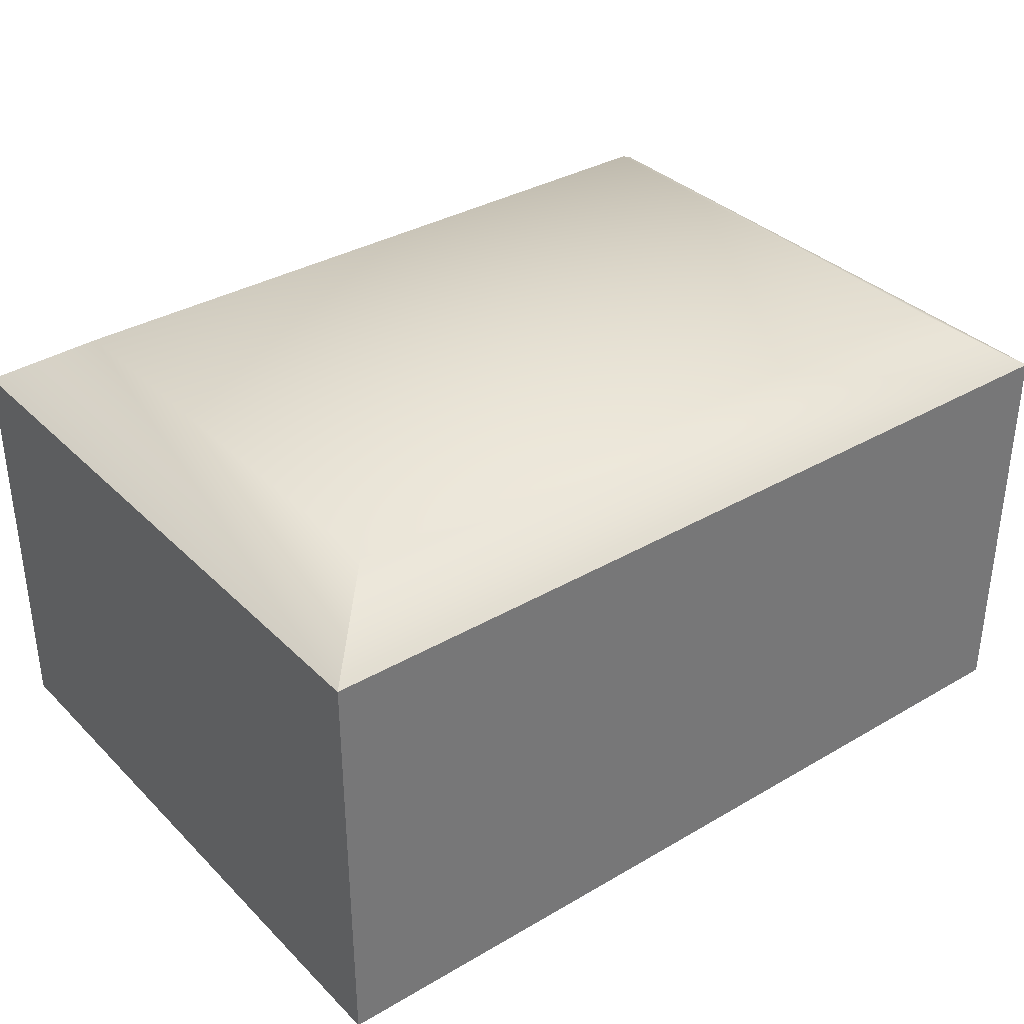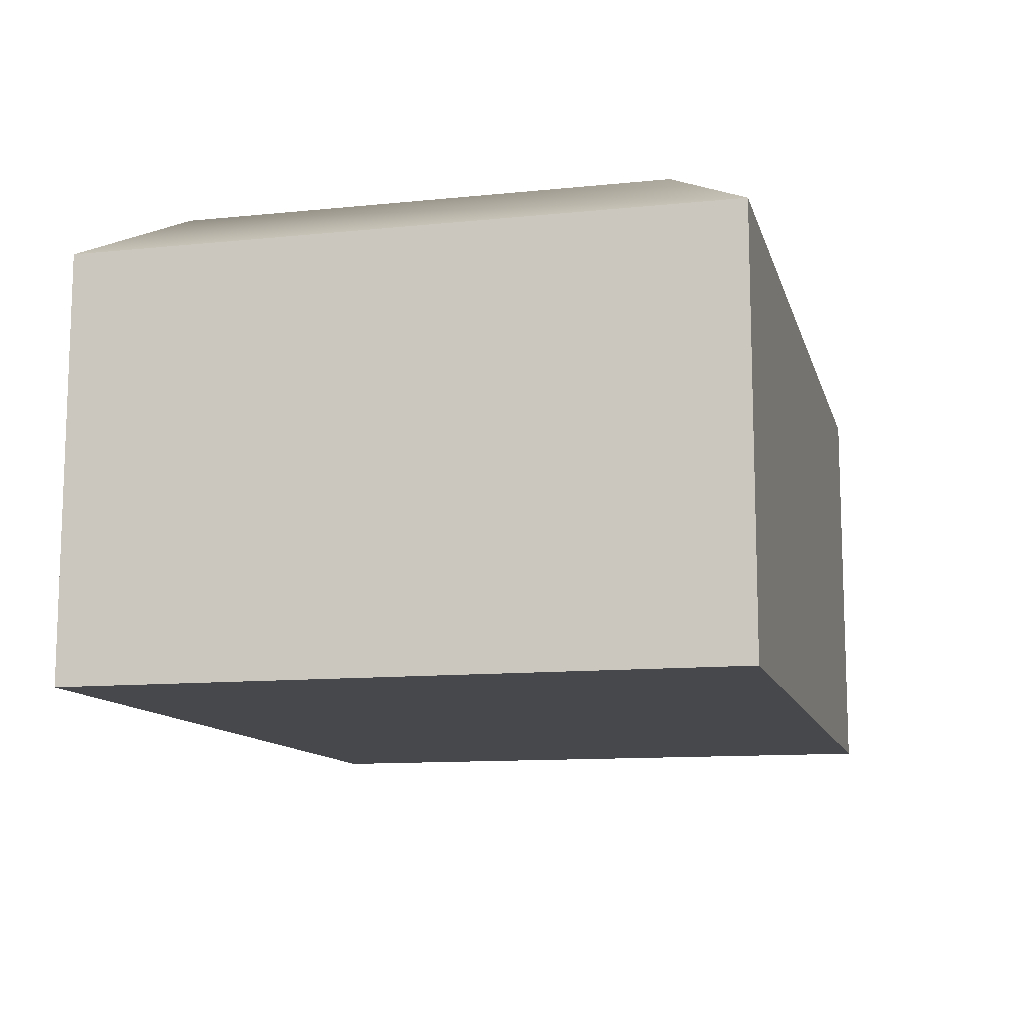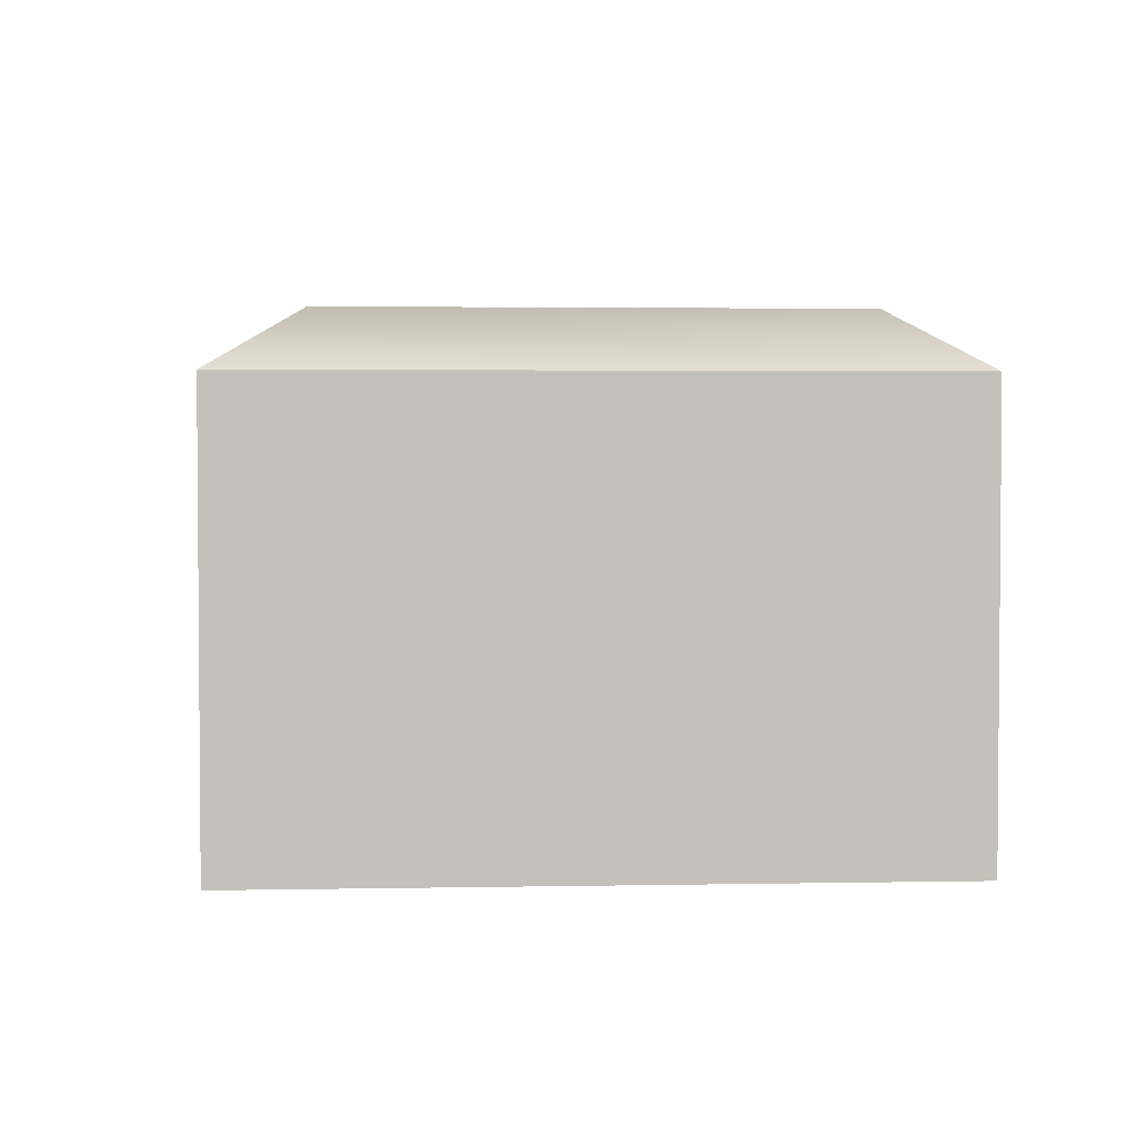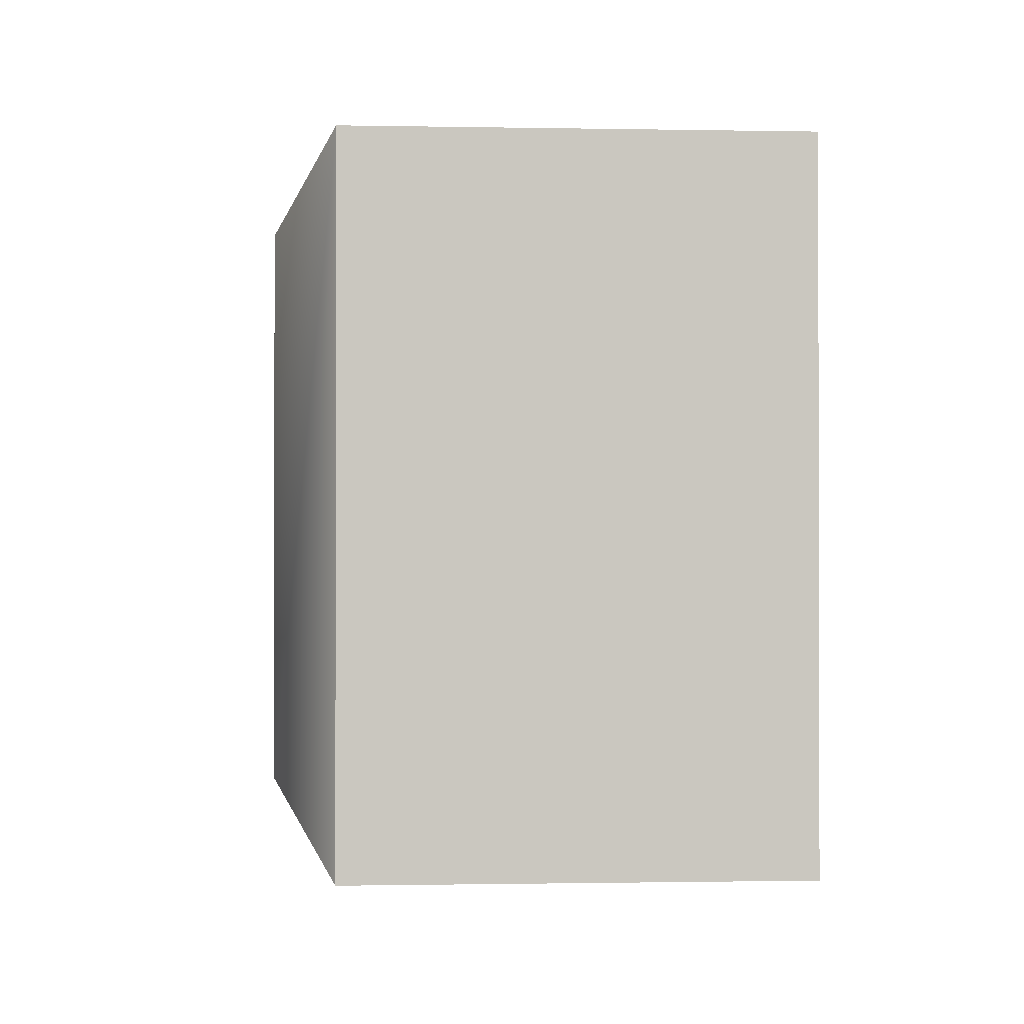
<metadata>
{"format":"obj","ext":"obj","renderer":"f3d","projection":"perspective","resolution":1024,"background":"white","views":[{"elev":34.9,"azim":-37.9,"up":"+Z"},{"elev":-11.6,"azim":103.9,"up":"+Z"},{"elev":2.8,"azim":-93.7,"up":"+Z"},{"elev":-0.8,"azim":86.1,"up":"+Y"}]}
</metadata>
<code>
o MeshRemotebuttons2_1_GeomSubset_4
v -0.018 -0.08579 0.005976
v -0.008501 -0.08579 0.005976
v -0.0085 -0.07878 0.005976
v -0.018 -0.07878 0.005976
v -0.018 -0.08579 0.01048
v -0.008501 -0.08579 0.01048
v -0.0085 -0.07878 0.01048
v -0.018 -0.07878 0.01048
v -0.003801 -0.08579 0.005976
v 0.005699 -0.08579 0.005976
v 0.0057 -0.07879 0.005976
v -0.0038 -0.07878 0.005976
v -0.003801 -0.08579 0.01048
v 0.005699 -0.08579 0.01048
v 0.0057 -0.07879 0.01048
v -0.0038 -0.07878 0.01048
v 0.009999 -0.08579 0.005976
v 0.0195 -0.08579 0.005976
v 0.0195 -0.07879 0.005976
v 0.01 -0.07879 0.005976
v 0.009999 -0.08579 0.01048
v 0.0195 -0.08579 0.01048
v 0.0195 -0.07879 0.01048
v 0.01 -0.07879 0.01048
v -0.018 -0.07619 0.005976
v -0.0085 -0.07619 0.005976
v -0.0085 -0.06918 0.005976
v -0.018 -0.06918 0.005976
v -0.018 -0.07619 0.01048
v -0.0085 -0.07619 0.01048
v -0.0085 -0.06918 0.01048
v -0.018 -0.06918 0.01048
v -0.0038 -0.07619 0.005976
v 0.0057 -0.07619 0.005976
v 0.0057 -0.06919 0.005976
v -0.0038 -0.06918 0.005976
v -0.0038 -0.07619 0.01048
v 0.0057 -0.07619 0.01048
v 0.0057 -0.06919 0.01048
v -0.0038 -0.06918 0.01048
v 0.01 -0.07619 0.005976
v 0.0195 -0.07619 0.005976
v 0.0195 -0.06919 0.005976
v 0.01 -0.06919 0.005976
v 0.01 -0.07619 0.01048
v 0.0195 -0.07619 0.01048
v 0.0195 -0.06919 0.01048
v 0.01 -0.06919 0.01048
v -0.018 -0.06638 0.005976
v -0.0085 -0.06638 0.005976
v -0.0085 -0.05939 0.005976
v -0.018 -0.05939 0.005976
v -0.018 -0.06638 0.01048
v -0.0085 -0.06638 0.01048
v -0.0085 -0.05939 0.01048
v -0.018 -0.05939 0.01048
v -0.0038 -0.06638 0.005976
v 0.0057 -0.06639 0.005976
v 0.0057 -0.05939 0.005976
v -0.0038 -0.05939 0.005976
v -0.0038 -0.06638 0.01048
v 0.0057 -0.06639 0.01048
v 0.0057 -0.05939 0.01048
v -0.0038 -0.05939 0.01048
v 0.01 -0.06639 0.005976
v 0.0195 -0.06639 0.005976
v 0.0195 -0.05939 0.005976
v 0.01 -0.05939 0.005976
v 0.01 -0.06639 0.01048
v 0.0195 -0.06639 0.01048
v 0.0195 -0.05939 0.01048
v 0.01 -0.05939 0.01048
v -0.018 -0.0536 0.005976
v -0.0085 -0.0536 0.005976
v -0.0085 -0.03617 0.005976
v -0.018 -0.03617 0.005976
v -0.018 -0.0536 0.01048
v -0.0085 -0.0536 0.01048
v -0.0085 -0.03617 0.01048
v -0.018 -0.03617 0.01048
v 0.01 -0.0536 0.005976
v 0.0195 -0.0536 0.005976
v 0.0195 -0.03617 0.005976
v 0.01 -0.03617 0.005976
v 0.01 -0.0536 0.01048
v 0.0195 -0.0536 0.01048
v 0.0195 -0.03617 0.01048
v 0.01 -0.03617 0.01048
v -0.0038 -0.05219 0.005976
v 0.0057 -0.05219 0.005976
v 0.0057 -0.04678 0.005976
v -0.0038 -0.04678 0.005976
v -0.0038 -0.05219 0.01048
v 0.0057 -0.05219 0.01048
v 0.0057 -0.04678 0.01048
v -0.0038 -0.04678 0.01048
v -0.0038 -0.04289 0.005976
v 0.0057 -0.04289 0.005976
v 0.0057 -0.03748 0.005976
v -0.0038 -0.03748 0.005976
v -0.0038 -0.04289 0.01048
v 0.0057 -0.04289 0.01048
v 0.0057 -0.03748 0.01048
v -0.0038 -0.03748 0.01048
v -0.02081 -0.0307 0.005976
v -0.009888 -0.0307 0.005976
v -0.009888 -0.02567 0.005976
v -0.02081 -0.02567 0.005976
v -0.02081 -0.0307 0.01048
v -0.009888 -0.0307 0.01048
v -0.009888 -0.02567 0.01048
v -0.02081 -0.02567 0.01048
v -0.004483 -0.0307 0.005976
v 0.006442 -0.03071 0.005976
v 0.006442 -0.02567 0.005976
v -0.004483 -0.02567 0.005976
v -0.004483 -0.0307 0.01048
v 0.006442 -0.03071 0.01048
v 0.006442 -0.02567 0.01048
v -0.004483 -0.02567 0.01048
v 0.01139 -0.03071 0.005976
v 0.02231 -0.03071 0.005976
v 0.02231 -0.02567 0.005976
v 0.01139 -0.02567 0.005976
v 0.01139 -0.03071 0.01048
v 0.02231 -0.03071 0.01048
v 0.02231 -0.02567 0.01048
v 0.01139 -0.02567 0.01048
v -0.0202 0.04437 0.005976
v -0.0107 0.04437 0.005976
v -0.0107 0.04986 0.005976
v -0.0202 0.04986 0.005976
v -0.0202 0.04437 0.01048
v -0.0107 0.04437 0.01048
v -0.0107 0.04986 0.01048
v -0.0202 0.04986 0.01048
v -0.0096 0.04437 0.005976
v -0.0001 0.04437 0.005976
v -0.0001 0.04986 0.005976
v -0.0096 0.04986 0.005976
v -0.0096 0.04437 0.01048
v -0.0001 0.04437 0.01048
v -0.0001 0.04986 0.01048
v -0.0096 0.04986 0.01048
v 0.0012 0.04437 0.005976
v 0.0107 0.04437 0.005976
v 0.0107 0.04986 0.005976
v 0.0012 0.04986 0.005976
v 0.0012 0.04437 0.01048
v 0.0107 0.04437 0.01048
v 0.0107 0.04986 0.01048
v 0.0012 0.04986 0.01048
v 0.0119 0.04437 0.005976
v 0.0214 0.04437 0.005976
v 0.0214 0.04986 0.005976
v 0.0119 0.04986 0.005976
v 0.0119 0.04437 0.01048
v 0.0214 0.04437 0.01048
v 0.0214 0.04986 0.01048
v 0.0119 0.04986 0.01048
v -0.0202 0.05317 0.005976
v -0.0107 0.05317 0.005976
v -0.0107 0.05866 0.005976
v -0.0202 0.05866 0.005976
v -0.0202 0.05317 0.01048
v -0.0107 0.05317 0.01048
v -0.0107 0.05866 0.01048
v -0.0202 0.05866 0.01048
v -0.0096 0.05317 0.005976
v -0.0001 0.05317 0.005976
v -0.0001 0.05866 0.005976
v -0.0096 0.05866 0.005976
v -0.0096 0.05317 0.01048
v -0.0001 0.05317 0.01048
v -0.0001 0.05866 0.01048
v -0.0096 0.05866 0.01048
v 0.0012 0.05317 0.005976
v 0.0107 0.05317 0.005976
v 0.0107 0.05866 0.005976
v 0.0012 0.05866 0.005976
v 0.0012 0.05317 0.01048
v 0.0107 0.05317 0.01048
v 0.0107 0.05866 0.01048
v 0.0012 0.05866 0.01048
v 0.0119 0.05317 0.005976
v 0.0214 0.05317 0.005976
v 0.0214 0.05866 0.005976
v 0.0119 0.05866 0.005976
v 0.0119 0.05317 0.01048
v 0.0214 0.05317 0.01048
v 0.0214 0.05866 0.01048
v 0.0119 0.05866 0.01048
v -0.0202 0.06277 0.005976
v -0.0107 0.06277 0.005976
v -0.0107 0.06826 0.005976
v -0.0202 0.06826 0.005976
v -0.0202 0.06277 0.01048
v -0.0107 0.06277 0.01048
v -0.0107 0.06826 0.01048
v -0.0202 0.06826 0.01048
v -0.0096 0.06277 0.005976
v -0.0001 0.06277 0.005976
v -0.0001 0.06826 0.005976
v -0.0096 0.06826 0.005976
v -0.0096 0.06277 0.01048
v -0.0001 0.06277 0.01048
v -0.0001 0.06826 0.01048
v -0.0096 0.06826 0.01048
v 0.0012 0.06277 0.005976
v 0.0107 0.06277 0.005976
v 0.0107 0.06826 0.005976
v 0.0012 0.06826 0.005976
v 0.0012 0.06277 0.01048
v 0.0107 0.06277 0.01048
v 0.0107 0.06826 0.01048
v 0.0012 0.06826 0.01048
v 0.0119 0.06277 0.005976
v 0.0214 0.06277 0.005976
v 0.0214 0.06826 0.005976
v 0.0119 0.06826 0.005976
v 0.0119 0.06277 0.01048
v 0.0214 0.06277 0.01048
v 0.0214 0.06826 0.01048
v 0.0119 0.06826 0.01048
v -0.0228 -0.09828 0.005976
v -0.0133 -0.09828 0.005976
v -0.0133 -0.09129 0.005976
v -0.0228 -0.09129 0.005976
v -0.0228 -0.09828 0.01048
v -0.0133 -0.09828 0.01048
v -0.0133 -0.09129 0.01048
v -0.0228 -0.09129 0.01048
v -0.01566 -0.01374 0.01088
v -0.01455 -0.01456 0.01088
v -0.01455 0.007186 0.01088
v -0.01566 0.006366 0.01088
v 0.01766 0.006366 0.01088
v 0.01655 0.007186 0.01088
v 0.01655 -0.01456 0.01088
v 0.01766 -0.01374 0.01088
v -0.00993 -0.00831 0.01088
v -0.00993 0.000939 0.01088
v 0.01193 0.000939 0.01088
v 0.01193 -0.00831 0.01088
v -0.003844 -0.01747 0.01088
v 0.005844 -0.01747 0.01088
v -0.01932 0.00056 0.01088
v -0.01932 -0.007931 0.01088
v 0.005844 0.0101 0.01088
v -0.003844 0.0101 0.01088
v 0.02132 -0.007931 0.01088
v 0.02132 0.00056 0.01088
v 0.005844 -0.009965 0.01088
v -0.003844 -0.009965 0.01088
v -0.003844 0.002594 0.01088
v 0.005844 0.002594 0.01088
v 0.01304 -0.00749 0.01088
v 0.01304 0.000119 0.01088
v -0.01104 -0.00749 0.01088
v -0.01104 0.000119 0.01088
v -0.009821 -0.00836 0.006827
v -0.003796 -0.009999 0.006827
v -0.003796 -0.01743 0.006827
v -0.01439 -0.01454 0.006827
v -0.003796 0.002628 0.006827
v -0.009821 0.000989 0.006827
v -0.01439 0.007173 0.006827
v -0.003796 0.01005 0.006827
v 0.01182 0.000989 0.006827
v 0.005796 0.002628 0.006827
v 0.005796 0.01005 0.006827
v 0.01639 0.007173 0.006827
v 0.005796 -0.009999 0.006827
v 0.01182 -0.00836 0.006827
v 0.01639 -0.01454 0.006827
v 0.005796 -0.01743 0.006827
v -0.01566 -0.01364 0.006827
v -0.01929 -0.007889 0.006827
v -0.01109 -0.007452 0.006827
v -0.01929 0.000518 0.006827
v -0.01566 0.006266 0.006827
v -0.01109 8.1e-05 0.006827
v 0.01766 0.006265 0.006827
v 0.02129 0.000518 0.006827
v 0.01309 8.1e-05 0.006827
v 0.02129 -0.007889 0.006827
v 0.01766 -0.01364 0.006827
v 0.01309 -0.007452 0.006827
v -0.006318 -0.007563 0.005976
v 0.008217 -0.007563 0.005976
v 0.008217 0.000592 0.005976
v -0.006317 0.000592 0.005976
v -0.006318 -0.007563 0.01048
v 0.008217 -0.007563 0.01048
v 0.008217 0.000592 0.01048
v -0.006317 0.000592 0.01048
v -0.00748 -0.003595 0.005976
v 0.00938 -0.003525 0.005976
v 0.00938 -0.003525 0.01048
v -0.00748 -0.003595 0.01048
v 0.000892 -0.008603 0.01048
v 0.000892 -0.008603 0.005976
v 0.000892 0.001632 0.01048
v 0.000892 0.001632 0.005976
v 0.000892 -0.00356 0.005976
v 0.000892 -0.00356 0.01108
v -0.02081 0.0155 0.005976
v -0.009887 0.0155 0.005976
v -0.009887 0.02054 0.005976
v -0.02081 0.02054 0.005976
v -0.02081 0.0155 0.01048
v -0.009887 0.0155 0.01048
v -0.009887 0.02054 0.01048
v -0.02081 0.02054 0.01048
v -0.004482 0.0155 0.005976
v 0.006443 0.01549 0.005976
v 0.006443 0.02053 0.005976
v -0.004482 0.02054 0.005976
v -0.004482 0.0155 0.01048
v 0.006443 0.01549 0.01048
v 0.006443 0.02053 0.01048
v -0.004482 0.02054 0.01048
v 0.01139 0.01549 0.005976
v 0.02231 0.01549 0.005976
v 0.02231 0.02053 0.005976
v 0.01139 0.02053 0.005976
v 0.01139 0.01549 0.01048
v 0.02231 0.01549 0.01048
v 0.02231 0.02053 0.01048
v 0.01139 0.02053 0.01048
v -0.02081 0.02449 0.005976
v -0.009887 0.02449 0.005976
v -0.009887 0.02953 0.005976
v -0.02081 0.02953 0.005976
v -0.02081 0.02449 0.01048
v -0.009887 0.02449 0.01048
v -0.009887 0.02953 0.01048
v -0.02081 0.02953 0.01048
v -0.004482 0.02449 0.005976
v 0.006443 0.02449 0.005976
v 0.006443 0.02953 0.005976
v -0.004482 0.02953 0.005976
v -0.004482 0.02449 0.01048
v 0.006443 0.02449 0.01048
v 0.006443 0.02953 0.01048
v -0.004482 0.02953 0.01048
v 0.01139 0.02449 0.005976
v 0.02231 0.02449 0.005976
v 0.02231 0.02953 0.005976
v 0.01139 0.02953 0.005976
v 0.01139 0.02449 0.01048
v 0.02231 0.02449 0.01048
v 0.02231 0.02953 0.01048
v 0.01139 0.02953 0.01048
v -0.0171 -0.08489 0.01108
v -0.009401 -0.08489 0.01108
v -0.0094 -0.07969 0.01108
v -0.0171 -0.07969 0.01108
v -0.002901 -0.08489 0.01108
v 0.004799 -0.08489 0.01108
v 0.0048 -0.07969 0.01108
v -0.0029 -0.07969 0.01108
v 0.0109 -0.08489 0.01108
v 0.0186 -0.08489 0.01108
v 0.0186 -0.07969 0.01108
v 0.0109 -0.07969 0.01108
v -0.0171 -0.07529 0.01108
v -0.0094 -0.07529 0.01108
v -0.0094 -0.07008 0.01108
v -0.0171 -0.07008 0.01108
v -0.0029 -0.07529 0.01108
v 0.0048 -0.07529 0.01108
v 0.0048 -0.07009 0.01108
v -0.0029 -0.07008 0.01108
v 0.0109 -0.07529 0.01108
v 0.0186 -0.07529 0.01108
v 0.0186 -0.07009 0.01108
v 0.0109 -0.07009 0.01108
v -0.0171 -0.06549 0.01108
v -0.0094 -0.06549 0.01108
v -0.0094 -0.06028 0.01108
v -0.0171 -0.06028 0.01108
v -0.0029 -0.06549 0.01108
v 0.0048 -0.06549 0.01108
v 0.0048 -0.06029 0.01108
v -0.0029 -0.06028 0.01108
v 0.0109 -0.06549 0.01108
v 0.0186 -0.06549 0.01108
v 0.0186 -0.06029 0.01108
v 0.0109 -0.06029 0.01108
v -0.0171 -0.0527 0.01108
v -0.0094 -0.0527 0.01108
v -0.0094 -0.03707 0.01108
v -0.0171 -0.03707 0.01108
v 0.0109 -0.0527 0.01108
v 0.0186 -0.0527 0.01108
v 0.0186 -0.03707 0.01108
v 0.0109 -0.03707 0.01108
v -0.0029 -0.05129 0.01108
v 0.0048 -0.05129 0.01108
v 0.0048 -0.04768 0.01108
v -0.0029 -0.04768 0.01108
v -0.0029 -0.04199 0.01108
v 0.0048 -0.04199 0.01108
v 0.0048 -0.03838 0.01108
v -0.0029 -0.03838 0.01108
v -0.01991 -0.02981 0.01108
v -0.01079 -0.02981 0.01108
v -0.01079 -0.02656 0.01108
v -0.01991 -0.02656 0.01108
v -0.003583 -0.02981 0.01108
v 0.005542 -0.02981 0.01108
v 0.005542 -0.02657 0.01108
v -0.003583 -0.02656 0.01108
v 0.01229 -0.02981 0.01108
v 0.02141 -0.02981 0.01108
v 0.02141 -0.02657 0.01108
v 0.01229 -0.02657 0.01108
v -0.0193 0.04527 0.01108
v -0.0116 0.04527 0.01108
v -0.0116 0.04896 0.01108
v -0.0193 0.04896 0.01108
v -0.0087 0.04527 0.01108
v -0.001 0.04527 0.01108
v -0.001 0.04896 0.01108
v -0.0087 0.04896 0.01108
v 0.0021 0.04527 0.01108
v 0.0098 0.04527 0.01108
v 0.0098 0.04896 0.01108
v 0.0021 0.04896 0.01108
v 0.0128 0.04527 0.01108
v 0.0205 0.04527 0.01108
v 0.0205 0.04896 0.01108
v 0.0128 0.04896 0.01108
v -0.0193 0.05407 0.01108
v -0.0116 0.05407 0.01108
v -0.0116 0.05776 0.01108
v -0.0193 0.05776 0.01108
v -0.0087 0.05407 0.01108
v -0.001 0.05407 0.01108
v -0.001 0.05776 0.01108
v -0.0087 0.05776 0.01108
v 0.0021 0.05407 0.01108
v 0.0098 0.05407 0.01108
v 0.0098 0.05776 0.01108
v 0.0021 0.05776 0.01108
v 0.0128 0.05407 0.01108
v 0.0205 0.05407 0.01108
v 0.0205 0.05776 0.01108
v 0.0128 0.05776 0.01108
v -0.0193 0.06367 0.01108
v -0.0116 0.06367 0.01108
v -0.0116 0.06736 0.01108
v -0.0193 0.06736 0.01108
v -0.0087 0.06367 0.01108
v -0.001 0.06367 0.01108
v -0.001 0.06736 0.01108
v -0.0087 0.06736 0.01108
v 0.0021 0.06367 0.01108
v 0.0098 0.06367 0.01108
v 0.0098 0.06736 0.01108
v 0.0021 0.06736 0.01108
v 0.0128 0.06367 0.01108
v 0.0205 0.06367 0.01108
v 0.0205 0.06736 0.01108
v 0.0128 0.06736 0.01108
v -0.0219 -0.09738 0.01108
v -0.0142 -0.09738 0.01108
v -0.0142 -0.09219 0.01108
v -0.0219 -0.09219 0.01108
v -0.0156 -0.01214 0.01148
v -0.01304 -0.01403 0.01148
v -0.01304 0.006663 0.01148
v -0.0156 0.004773 0.01148
v 0.0176 0.004773 0.01148
v 0.01504 0.006663 0.01148
v 0.01504 -0.01403 0.01148
v 0.0176 -0.01214 0.01148
v -0.009572 -0.00934 0.01148
v -0.009572 0.001969 0.01148
v 0.01157 0.001969 0.01148
v 0.01157 -0.00934 0.01148
v -0.003724 -0.01657 0.01148
v 0.005724 -0.01657 0.01148
v -0.01842 0.0003 0.01148
v -0.01842 -0.007671 0.01148
v 0.005724 0.009197 0.01148
v -0.003724 0.009197 0.01148
v 0.02042 -0.007671 0.01148
v 0.02042 0.0003 0.01148
v 0.005964 -0.01086 0.01148
v -0.003964 -0.01086 0.01148
v -0.003964 0.003494 0.01148
v 0.005964 0.003494 0.01148
v 0.01394 -0.007194 0.01148
v 0.01394 -0.000177 0.01148
v -0.01194 -0.007194 0.01148
v -0.01194 -0.000177 0.01148
v -0.005617 -0.006755 0.01108
v 0.007514 -0.006754 0.01108
v 0.007511 -0.000217 0.01108
v -0.005608 -0.000215 0.01108
v 0.008444 -0.003522 0.01108
v -0.006544 -0.003588 0.01108
v 0.000893 -0.007694 0.01108
v 0.000893 0.000723 0.01108
v -0.01991 0.01639 0.01108
v -0.01079 0.01639 0.01108
v -0.01079 0.01963 0.01108
v -0.01991 0.01963 0.01108
v -0.003582 0.01639 0.01108
v 0.005543 0.01639 0.01108
v 0.005543 0.01963 0.01108
v -0.003582 0.01963 0.01108
v 0.01229 0.01639 0.01108
v 0.02141 0.01639 0.01108
v 0.02141 0.01963 0.01108
v 0.01229 0.01963 0.01108
v -0.01991 0.0254 0.01108
v -0.01079 0.0254 0.01108
v -0.01079 0.02864 0.01108
v -0.01991 0.02864 0.01108
v -0.003582 0.0254 0.01108
v 0.005543 0.02539 0.01108
v 0.005543 0.02863 0.01108
v -0.003582 0.02864 0.01108
v 0.01229 0.02539 0.01108
v 0.02141 0.02539 0.01108
v 0.02141 0.02863 0.01108
v 0.01229 0.02863 0.01108
f 467 470 469 468
f 225 226 227 228
f 229 230 226 225
f 230 231 227 226
f 231 232 228 227
f 232 229 225 228
f 230 229 467 468
f 229 232 470 467
f 232 231 469 470
f 231 230 468 469

</code>
